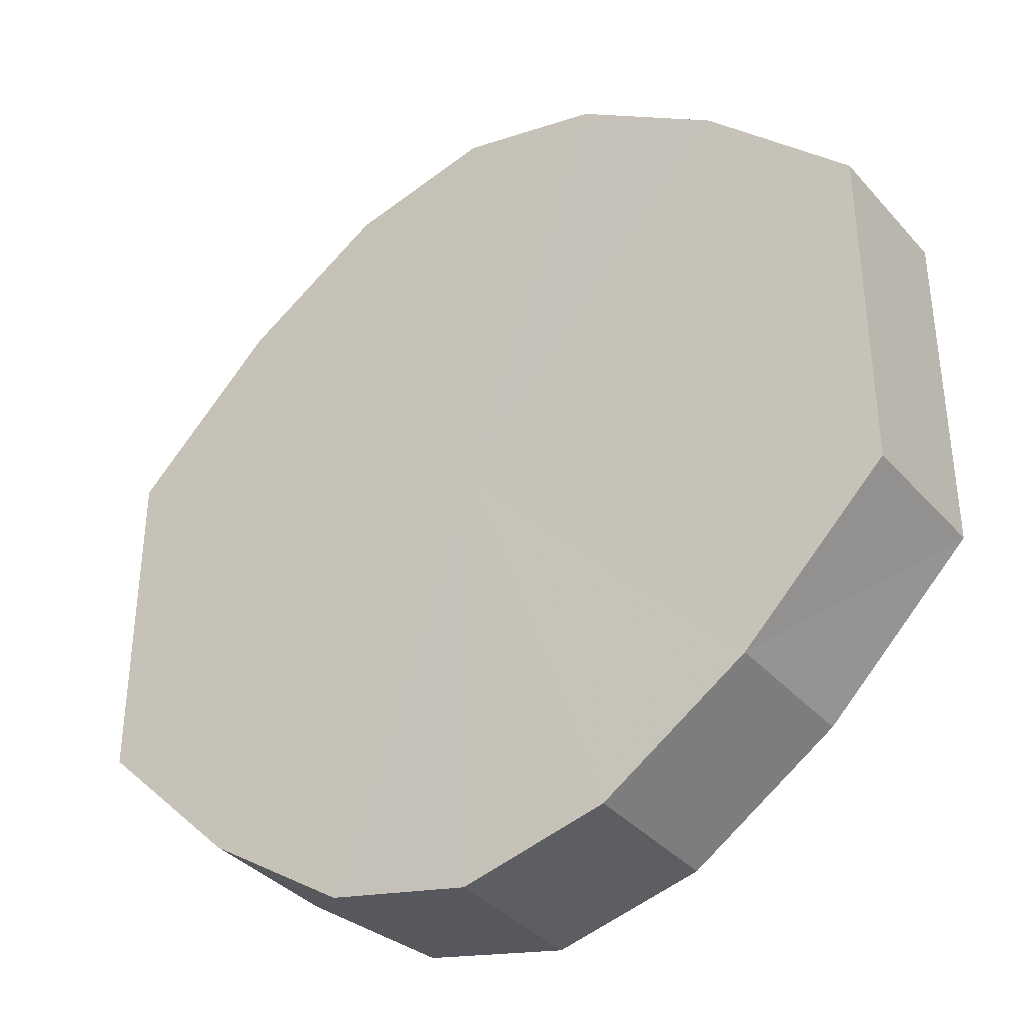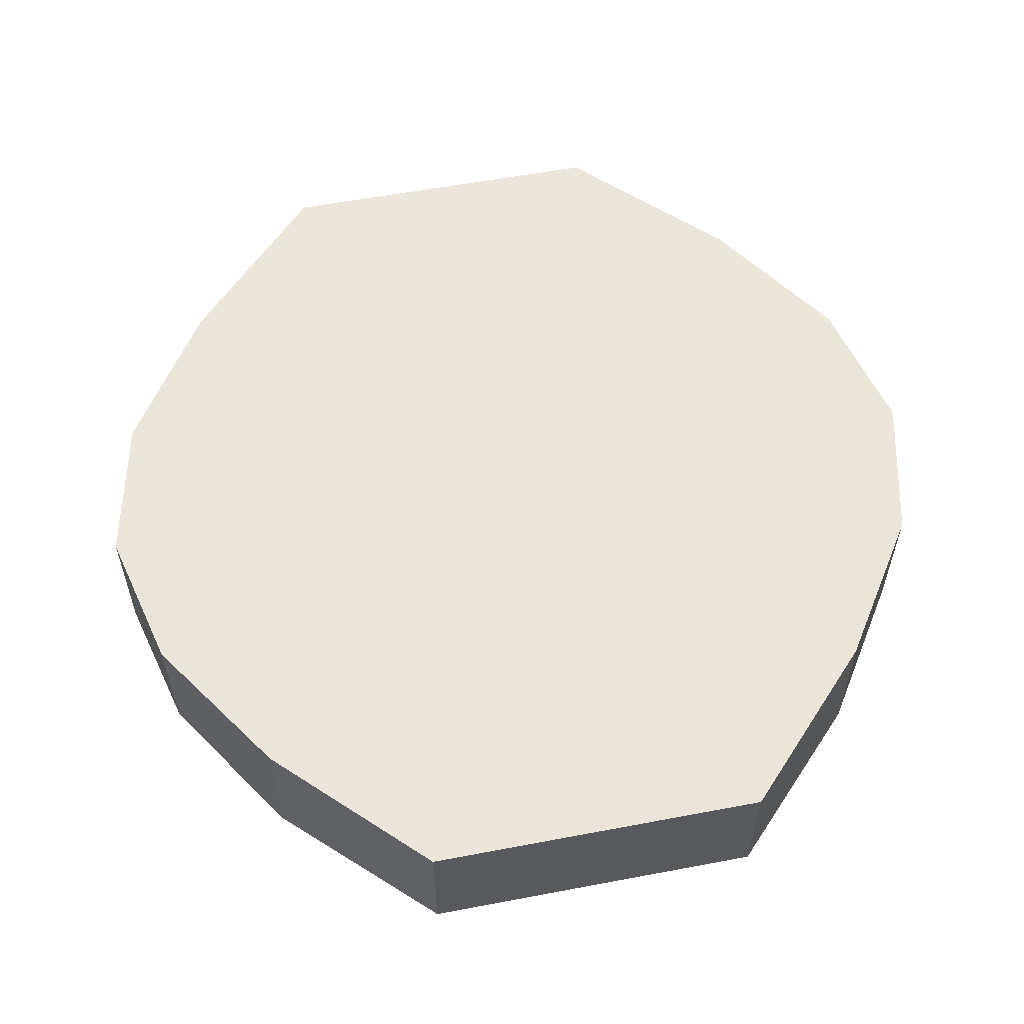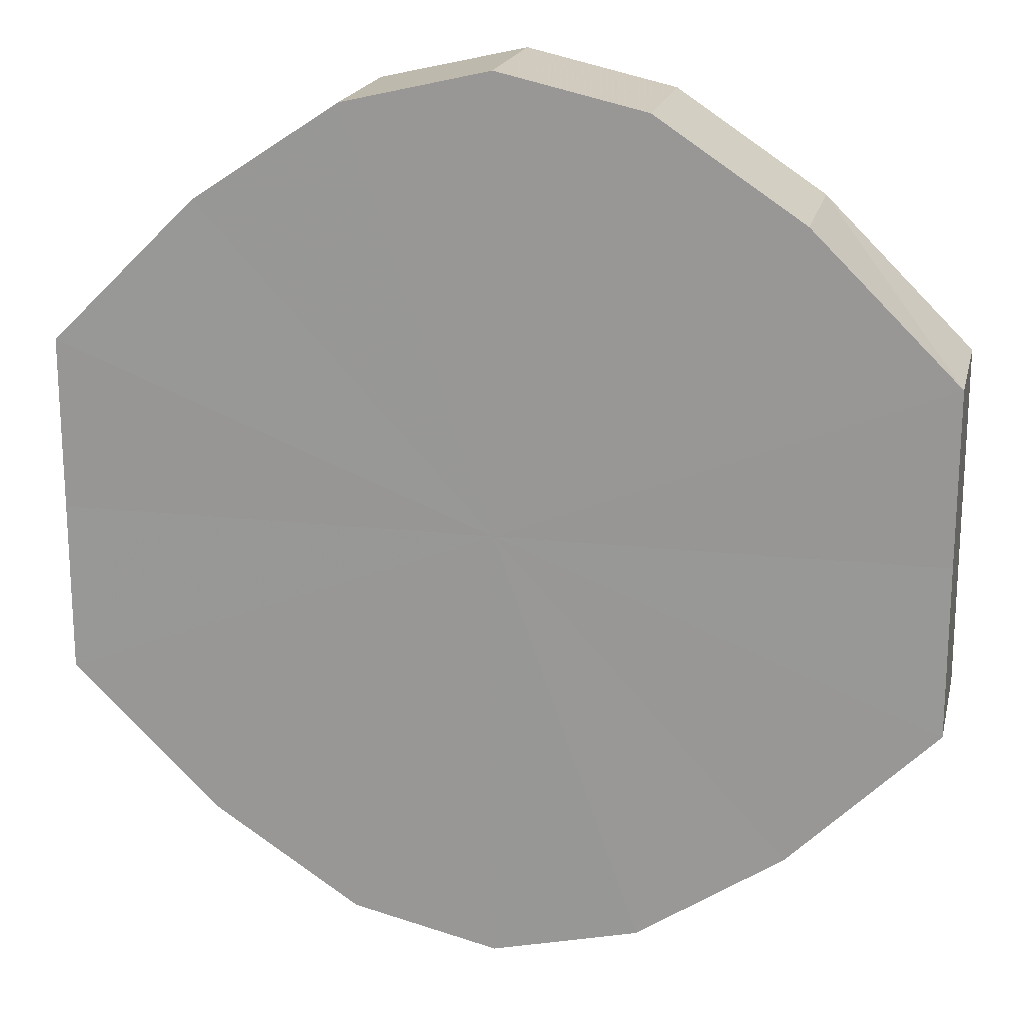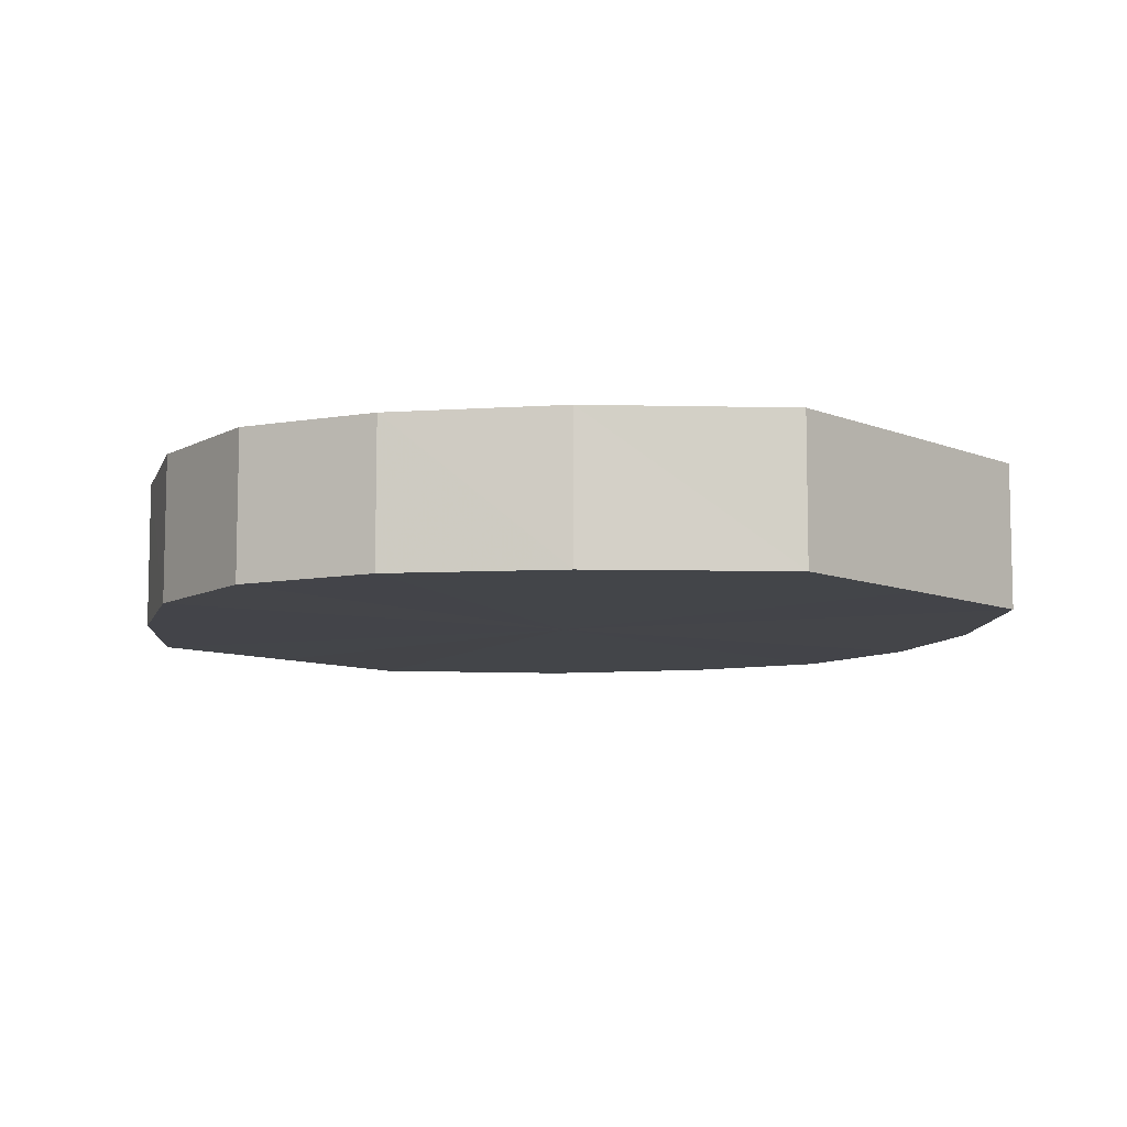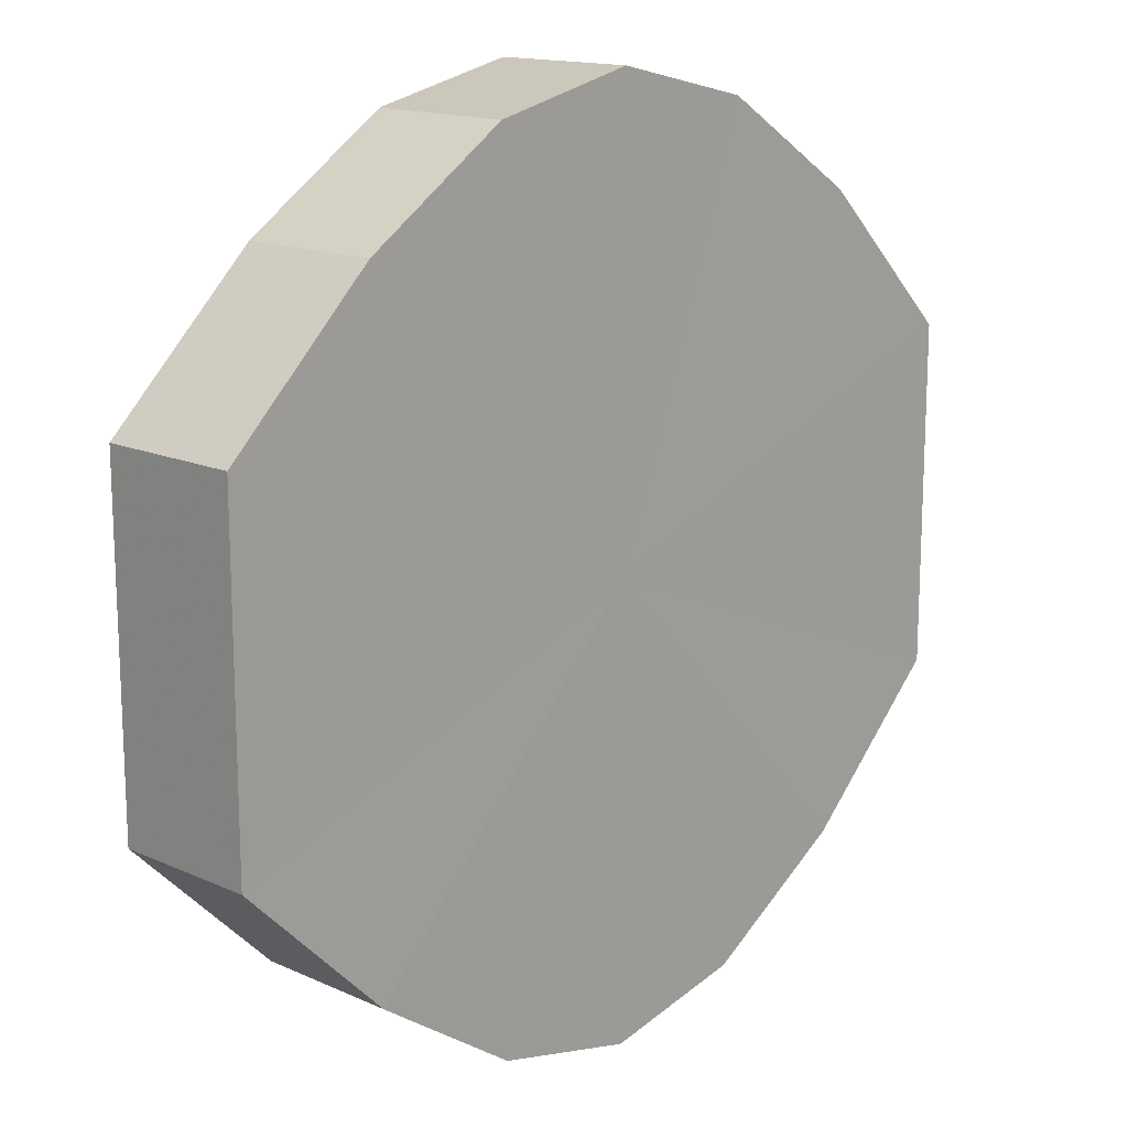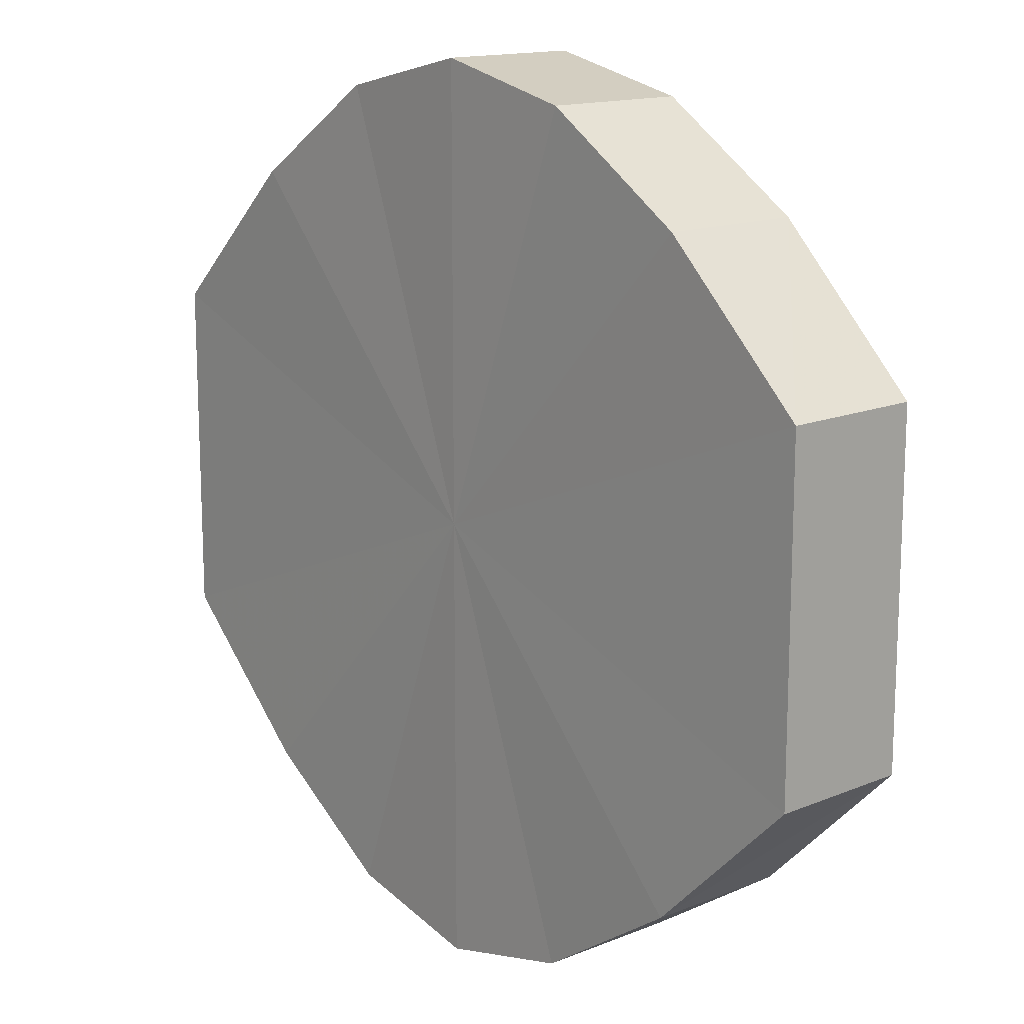
<metadata>
{"format":"obj","ext":"obj","renderer":"f3d","projection":"perspective","resolution":1024,"background":"white","views":[{"elev":-36.7,"azim":-144.8,"up":"+Z"},{"elev":57.6,"azim":-101.6,"up":"+Y"},{"elev":19.0,"azim":12.0,"up":"+Z"},{"elev":-8.6,"azim":-138.5,"up":"+Y"},{"elev":15.2,"azim":134.2,"up":"+Z"},{"elev":14.6,"azim":-131.3,"up":"+Z"}]}
</metadata>
<code>
o 7631
v 2230 1867 8.924
v 2230 1867 8.912
v 2230 1867 8.924
v 2230 1867 8.902
v 2230 1867 8.912
v 2230 1867 8.936
v 2230 1867 8.936
v 2230 1867 8.896
v 2230 1867 8.902
v 2230 1867 8.946
v 2230 1867 8.946
v 2230 1867 8.893
v 2230 1867 8.896
v 2230 1867 8.953
v 2230 1867 8.953
v 2230 1867 8.896
v 2230 1867 8.893
v 2230 1867 8.955
v 2230 1867 8.955
v 2230 1867 8.902
v 2230 1867 8.896
v 2230 1867 8.953
v 2230 1867 8.953
v 2230 1867 8.912
v 2230 1867 8.902
v 2230 1867 8.946
v 2230 1867 8.946
v 2230 1867 8.924
v 2230 1867 8.912
v 2230 1867 8.936
v 2230 1867 8.936
v 2230 1867 8.924
v 2230 1867 8.924
v 2230 1867 8.912
v 2230 1867 8.912
v 2230 1867 8.902
v 2230 1867 8.902
v 2230 1867 8.936
v 2230 1867 8.924
v 2230 1867 8.946
v 2230 1867 8.936
v 2230 1867 8.896
v 2230 1867 8.896
v 2230 1867 8.953
v 2230 1867 8.946
v 2230 1867 8.955
v 2230 1867 8.953
v 2230 1867 8.893
v 2230 1867 8.893
v 2230 1867 8.953
v 2230 1867 8.955
v 2230 1867 8.946
v 2230 1867 8.953
v 2230 1867 8.896
v 2230 1867 8.896
v 2230 1867 8.936
v 2230 1867 8.946
v 2230 1867 8.924
v 2230 1867 8.936
v 2230 1867 8.902
v 2230 1867 8.902
v 2230 1867 8.912
v 2230 1867 8.924
v 2230 1867 8.912
v 2230 1867 8.924
v 2230 1867 8.912
v 2230 1867 8.924
v 2230 1867 8.902
v 2230 1867 8.936
v 2230 1867 8.896
v 2230 1867 8.946
v 2230 1867 8.893
v 2230 1867 8.953
v 2230 1867 8.896
v 2230 1867 8.955
v 2230 1867 8.902
v 2230 1867 8.953
v 2230 1867 8.912
v 2230 1867 8.946
v 2230 1867 8.924
v 2230 1867 8.936
v 2230 1867 8.924
v 2230 1867 8.924
v 2230 1867 8.912
v 2230 1867 8.936
v 2230 1867 8.902
v 2230 1867 8.946
v 2230 1867 8.896
v 2230 1867 8.953
v 2230 1867 8.893
v 2230 1867 8.955
v 2230 1867 8.896
v 2230 1867 8.953
v 2230 1867 8.902
v 2230 1867 8.946
v 2230 1867 8.912
v 2230 1867 8.936
v 2230 1867 8.924
f 1 2 3
f 2 4 5
f 6 1 7
f 4 8 9
f 10 6 11
f 8 12 13
f 14 10 15
f 12 16 17
f 18 14 19
f 16 20 21
f 22 18 23
f 20 24 25
f 26 22 27
f 24 28 29
f 30 26 31
f 28 30 32
f 33 34 35
f 35 36 37
f 38 39 33
f 40 41 38
f 37 42 43
f 44 45 40
f 46 47 44
f 43 48 49
f 50 51 46
f 52 53 50
f 49 54 55
f 56 57 52
f 58 59 56
f 55 60 61
f 62 63 58
f 61 64 62
f 65 66 67
f 65 68 66
f 65 67 69
f 65 70 68
f 65 69 71
f 65 72 70
f 65 71 73
f 65 74 72
f 65 73 75
f 65 76 74
f 65 75 77
f 65 78 76
f 65 77 79
f 65 80 78
f 65 79 81
f 65 81 80
f 82 83 84
f 82 85 83
f 82 84 86
f 82 87 85
f 82 86 88
f 82 89 87
f 82 88 90
f 82 91 89
f 82 90 92
f 82 93 91
f 82 92 94
f 82 95 93
f 82 94 96
f 82 97 95
f 82 96 98
f 82 98 97

</code>
